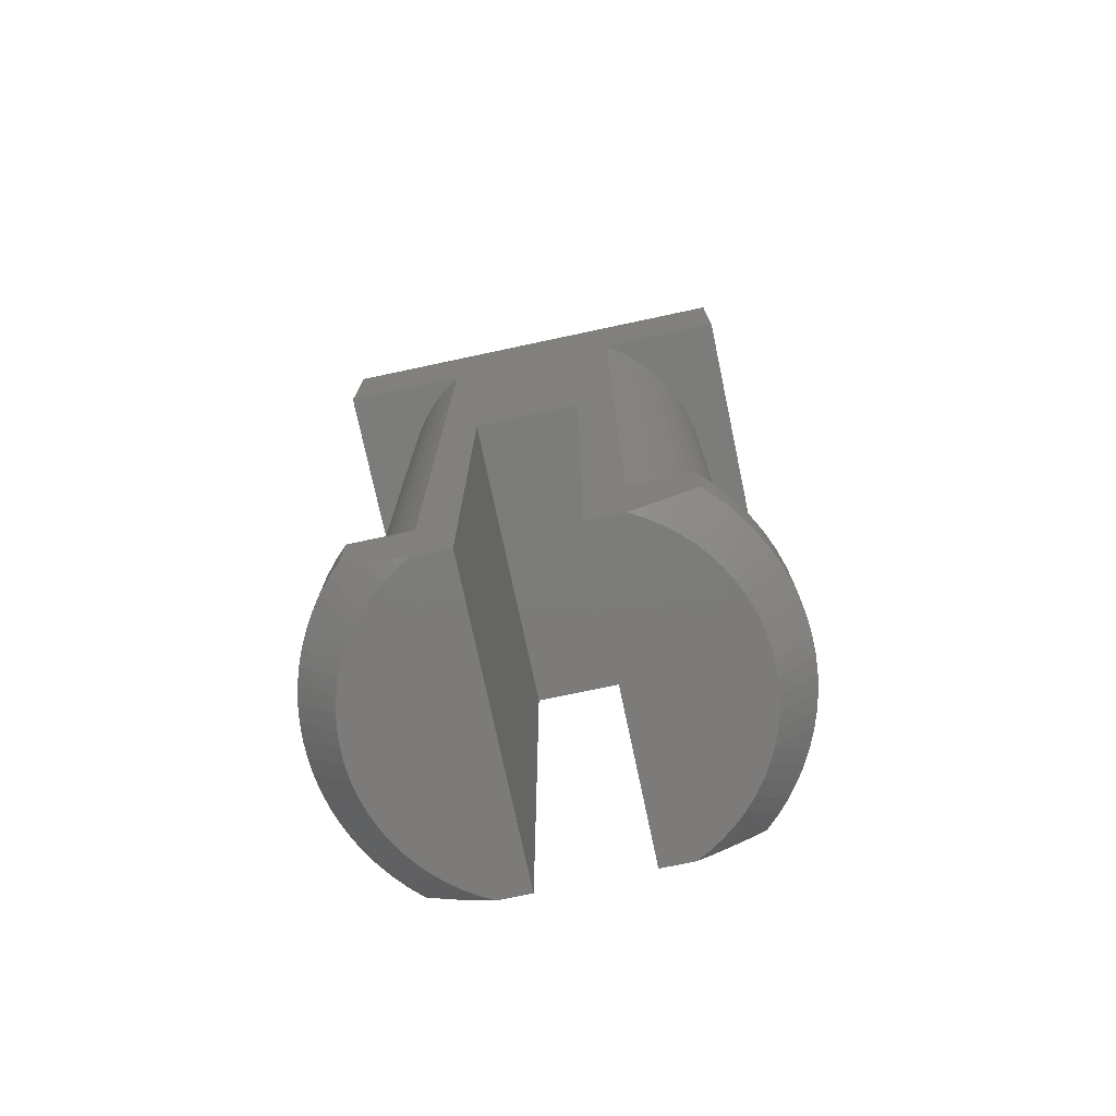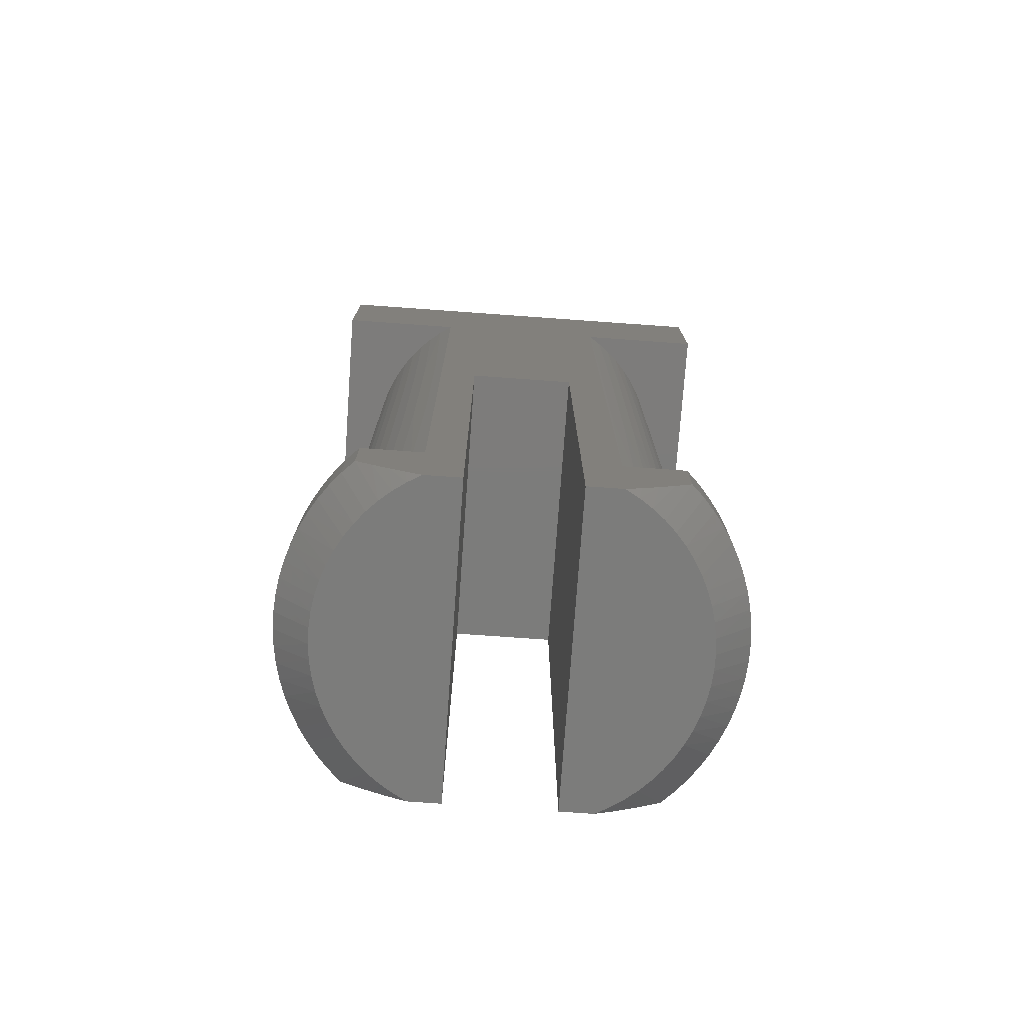
<metadata>
{"format":"stl","ext":"stl","renderer":"f3d","projection":"perspective","resolution":1024,"background":"white","views":[{"elev":-75.1,"azim":12.0,"up":"+Y"},{"elev":-75.6,"azim":-4.1,"up":"+Y"}]}
</metadata>
<code>
# stl→obj: 362 verts, 720 faces
v -2.64 -9.247 3.381e-07
v -2.454 -9.749 0.4965
v -2.963 -9.04 3.381e-07
v -2.673 -9.749 0.7045
v -3.198 -9.04 0.2273
v -2.873 -9.749 0.9311
v -3.414 -9.04 0.4726
v -3.61 -9.04 0.7343
v -3.052 -9.749 1.175
v -3.785 -9.04 1.011
v -3.209 -9.749 1.433
v -3.937 -9.04 1.3
v -3.342 -9.749 1.704
v -4.066 -9.04 1.601
v -3.451 -9.749 1.986
v -4.17 -9.04 1.911
v -3.534 -9.749 2.277
v -4.249 -9.04 2.228
v -3.591 -9.749 2.574
v -4.303 -9.04 2.55
v -3.622 -9.749 2.874
v -4.332 -9.04 2.876
v -3.625 -9.749 3.177
v -4.334 -9.04 3.203
v -4.31 -9.04 3.529
v -3.602 -9.749 3.478
v -4.26 -9.04 3.852
v -3.552 -9.749 3.776
v -4.185 -9.04 4.171
v -3.476 -9.749 4.069
v -4.085 -9.04 4.482
v -3.375 -9.749 4.353
v -3.96 -9.04 4.784
v -3.248 -9.749 4.628
v -3.812 -9.04 5.076
v -3.098 -9.749 4.89
v -3.641 -9.04 5.354
v -2.925 -9.749 5.138
v -3.449 -9.04 5.619
v -2.731 -9.749 5.369
v -3.236 -9.04 5.867
v -2.516 -9.749 5.582
v -3.004 -9.04 6.097
v -2.69 -9.245 6.097
v -2.284 -9.749 5.776
v -2.382 -9.432 6.097
v -2.036 -9.749 5.948
v -2.077 -9.6 6.097
v -1.773 -9.749 6.097
v -2.217 -9.749 0.3088
v -2.324 -9.435 3.381e-07
v -1.964 -9.749 0.1429
v -2.011 -9.602 3.381e-07
v -1.698 -9.749 3.381e-07
v -2.963 -7.976 3.381e-07
v -3.198 -7.976 0.2273
v -3.414 -7.976 0.4726
v -3.61 -7.976 0.7343
v -3.785 -7.976 1.011
v -3.937 -7.976 1.3
v -4.066 -7.976 1.601
v -4.17 -7.976 1.911
v -4.249 -7.976 2.228
v -4.303 -7.976 2.55
v -4.332 -7.976 2.876
v -4.334 -7.976 3.203
v -4.31 -7.976 3.529
v -4.26 -7.976 3.852
v -4.185 -7.976 4.171
v -4.085 -7.976 4.482
v -3.96 -7.976 4.784
v -3.812 -7.976 5.076
v -3.641 -7.976 5.354
v -3.449 -7.976 5.619
v -3.236 -7.976 5.867
v -3.004 -7.976 6.097
v -1.809 -7.976 6.097
v -1.063 -9.749 6.097
v -1.063 0.1772 6.097
v -1.809 6.913 6.097
v 1.063 0.1772 6.097
v 1.809 6.913 6.097
v 1.809 -7.976 6.097
v 1.063 -9.749 6.097
v 1.756 -9.749 6.097
v 2.062 -9.601 6.097
v 2.369 -9.433 6.097
v 2.679 -9.246 6.097
v 2.995 -9.04 6.097
v 2.995 -7.976 6.097
v 4.36 6.913 6.097
v 4.36 9.749 6.097
v -4.36 9.749 6.097
v -4.36 6.913 6.097
v 2.503 -9.749 5.587
v 2.718 -9.749 5.375
v 3.227 -9.04 5.868
v 3.441 -9.04 5.62
v 2.913 -9.749 5.144
v 3.634 -9.04 5.356
v 3.088 -9.749 4.897
v 3.806 -9.04 5.078
v 3.24 -9.749 4.636
v 3.955 -9.04 4.787
v 3.368 -9.749 4.362
v 4.081 -9.04 4.485
v 3.471 -9.749 4.078
v 4.182 -9.04 4.174
v 3.549 -9.749 3.786
v 4.258 -9.04 3.856
v 3.6 -9.749 3.489
v 4.309 -9.04 3.533
v 3.625 -9.749 3.187
v 4.334 -9.04 3.207
v 4.332 -9.04 2.88
v 3.623 -9.749 2.885
v 4.305 -9.04 2.554
v 3.594 -9.749 2.584
v 4.252 -9.04 2.232
v 3.539 -9.749 2.287
v 4.174 -9.04 1.914
v 3.457 -9.749 1.996
v 4.07 -9.04 1.604
v 3.35 -9.749 1.714
v 3.943 -9.04 1.303
v 3.219 -9.749 1.442
v 3.792 -9.04 1.013
v 3.063 -9.749 1.182
v 3.618 -9.04 0.7363
v 2.886 -9.749 0.9379
v 3.422 -9.04 0.474
v 2.687 -9.749 0.7101
v 3.207 -9.04 0.2281
v 2.973 -9.04 1.014e-06
v 2.469 -9.749 0.5009
v 2.652 -9.247 1.014e-06
v 2.233 -9.749 0.3118
v 2.338 -9.434 1.014e-06
v 1.982 -9.749 0.1444
v 2.026 -9.602 1.014e-06
v 1.716 -9.749 1.014e-06
v 2.269 -9.749 5.779
v 2.02 -9.749 5.949
v 3.227 -7.976 5.868
v 3.441 -7.976 5.62
v 3.634 -7.976 5.356
v 3.806 -7.976 5.078
v 3.955 -7.976 4.787
v 4.081 -7.976 4.485
v 4.182 -7.976 4.174
v 4.258 -7.976 3.856
v 4.309 -7.976 3.533
v 4.334 -7.976 3.207
v 4.332 -7.976 2.88
v 4.305 -7.976 2.554
v 4.252 -7.976 2.232
v 4.174 -7.976 1.914
v 4.07 -7.976 1.604
v 3.943 -7.976 1.303
v 3.792 -7.976 1.013
v 3.618 -7.976 0.7363
v 3.422 -7.976 0.474
v 3.207 -7.976 0.2281
v 2.973 -7.976 1.014e-06
v -2.918 -7.976 1.036
v -2.734 -7.976 0.7917
v -2.529 -7.976 0.5645
v -3.081 -7.976 1.295
v -3.22 -7.976 1.567
v -3.336 -7.976 1.849
v -3.427 -7.976 2.141
v -3.492 -7.976 2.44
v -3.532 -7.976 2.743
v -3.545 -7.976 3.049
v -3.532 -7.976 3.354
v -3.492 -7.976 3.657
v -3.427 -7.976 3.956
v -3.336 -7.976 4.248
v -3.22 -7.976 4.531
v -3.081 -7.976 4.803
v -2.918 -7.976 5.062
v -2.734 -7.976 5.306
v -2.529 -7.976 5.533
v -2.306 -7.976 5.742
v -2.065 -7.976 5.93
v -2.306 -7.976 0.3559
v -2.065 -7.976 0.1672
v -1.809 -7.976 3.381e-07
v -1.994 -3.013 0.1176
v -1.994 1.95 0.1176
v -1.809 6.913 3.381e-07
v -2.065 6.913 0.1672
v -2.245 1.95 0.3053
v -2.306 6.913 0.3559
v -2.479 1.95 0.5144
v -2.529 6.913 0.5645
v -2.693 1.95 0.7434
v -2.734 6.913 0.7917
v -2.886 1.95 0.9905
v -2.918 6.913 1.036
v -3.057 1.95 1.254
v -3.081 6.913 1.295
v -3.204 1.95 1.531
v -3.22 6.913 1.567
v -3.325 1.95 1.82
v -3.336 6.913 1.849
v -3.421 1.95 2.119
v -3.427 6.913 2.141
v -3.49 1.95 2.425
v -3.492 6.913 2.44
v -3.531 1.95 2.735
v -3.532 6.913 2.743
v -3.545 1.95 3.049
v -3.545 6.913 3.049
v -3.532 6.913 3.354
v -3.531 1.95 3.362
v -3.492 6.913 3.657
v -3.49 1.95 3.673
v -3.427 6.913 3.956
v -3.421 1.95 3.979
v -3.336 6.913 4.248
v -3.325 1.95 4.278
v -3.22 6.913 4.531
v -3.204 1.95 4.567
v -3.081 6.913 4.803
v -3.057 1.95 4.844
v -2.918 6.913 5.062
v -2.886 1.95 5.107
v -2.734 6.913 5.306
v -2.693 1.95 5.354
v -2.529 6.913 5.533
v -2.479 1.95 5.583
v -2.306 6.913 5.742
v -2.245 1.95 5.792
v -2.065 6.913 5.93
v -1.994 1.95 5.98
v -1.994 -3.013 5.98
v -2.245 -3.013 5.792
v -2.479 -3.013 5.583
v -2.693 -3.013 5.354
v -2.886 -3.013 5.107
v -3.057 -3.013 4.844
v -3.204 -3.013 4.567
v -3.325 -3.013 4.278
v -3.421 -3.013 3.979
v -3.49 -3.013 3.673
v -3.531 -3.013 3.362
v -3.545 -3.013 3.049
v -3.531 -3.013 2.735
v -3.49 -3.013 2.425
v -3.421 -3.013 2.119
v -3.325 -3.013 1.82
v -3.204 -3.013 1.531
v -3.057 -3.013 1.254
v -2.886 -3.013 0.9905
v -2.693 -3.013 0.7434
v -2.479 -3.013 0.5144
v -2.245 -3.013 0.3053
v 2.918 -7.976 5.062
v 2.734 -7.976 5.306
v 2.529 -7.976 5.533
v 3.081 -7.976 4.803
v 3.22 -7.976 4.531
v 3.336 -7.976 4.248
v 3.427 -7.976 3.956
v 3.492 -7.976 3.657
v 3.532 -7.976 3.354
v 3.545 -7.976 3.049
v 3.532 -7.976 2.743
v 3.492 -7.976 2.44
v 3.427 -7.976 2.141
v 3.336 -7.976 1.849
v 3.22 -7.976 1.567
v 3.081 -7.976 1.295
v 2.918 -7.976 1.036
v 2.734 -7.976 0.7917
v 2.529 -7.976 0.5645
v 2.306 -7.976 0.3559
v 2.065 -7.976 0.1672
v 1.809 -7.976 1.014e-06
v 2.306 -7.976 5.742
v 2.065 -7.976 5.93
v 1.063 -9.749 6.762e-07
v 1.063 0.1772 6.762e-07
v -1.063 -9.749 6.762e-07
v -1.063 0.1772 6.762e-07
v 1.862 -3.013 6.065
v 1.862 1.95 6.065
v 2.065 6.913 5.93
v 2.122 1.95 5.889
v 2.306 6.913 5.742
v 2.364 1.95 5.69
v 2.529 6.913 5.533
v 2.588 1.95 5.471
v 2.734 6.913 5.306
v 2.792 1.95 5.233
v 2.918 6.913 5.062
v 2.975 1.95 4.977
v 3.081 6.913 4.803
v 3.133 1.95 4.707
v 3.22 6.913 4.531
v 3.268 1.95 4.423
v 3.336 6.913 4.248
v 3.376 1.95 4.129
v 3.427 6.913 3.956
v 3.459 1.95 3.827
v 3.492 6.913 3.657
v 3.514 1.95 3.518
v 3.532 6.913 3.354
v 3.542 1.95 3.206
v 3.545 6.913 3.049
v 3.542 1.95 2.892
v 3.532 6.913 2.743
v 3.514 1.95 2.58
v 3.492 6.913 2.44
v 3.459 1.95 2.271
v 3.427 6.913 2.141
v 3.376 1.95 1.968
v 3.336 6.913 1.849
v 3.268 1.95 1.674
v 3.22 6.913 1.567
v 3.133 1.95 1.391
v 3.081 6.913 1.295
v 2.975 1.95 1.12
v 2.918 6.913 1.036
v 2.792 1.95 0.8648
v 2.734 6.913 0.7917
v 2.588 1.95 0.6266
v 2.529 6.913 0.5645
v 2.364 1.95 0.4073
v 2.306 6.913 0.3559
v 2.122 1.95 0.2086
v 2.065 6.913 0.1672
v 1.862 1.95 0.03226
v 1.809 6.913 1.014e-06
v 1.862 -3.013 0.03226
v 2.122 -3.013 0.2086
v 2.364 -3.013 0.4073
v 2.588 -3.013 0.6266
v 2.792 -3.013 0.8648
v 2.975 -3.013 1.12
v 3.133 -3.013 1.391
v 3.268 -3.013 1.674
v 3.376 -3.013 1.968
v 3.459 -3.013 2.271
v 3.514 -3.013 2.58
v 3.542 -3.013 2.892
v 3.542 -3.013 3.206
v 3.514 -3.013 3.518
v 3.459 -3.013 3.827
v 3.376 -3.013 4.129
v 3.268 -3.013 4.423
v 3.133 -3.013 4.707
v 2.975 -3.013 4.977
v 2.792 -3.013 5.233
v 2.588 -3.013 5.471
v 2.364 -3.013 5.69
v 2.122 -3.013 5.889
v 4.36 6.913 1.352e-06
v -4.36 9.749 0
v -4.36 6.913 0
v 4.36 9.749 1.352e-06
f 1 2 3
f 3 2 4
f 3 4 5
f 5 4 6
f 5 6 7
f 7 6 8
f 8 6 9
f 8 9 10
f 10 9 11
f 10 11 12
f 12 11 13
f 12 13 14
f 14 13 15
f 14 15 16
f 16 15 17
f 16 17 18
f 18 17 19
f 18 19 20
f 20 19 21
f 20 21 22
f 22 21 23
f 22 23 24
f 24 23 25
f 25 23 26
f 25 26 27
f 27 26 28
f 27 28 29
f 29 28 30
f 29 30 31
f 31 30 32
f 31 32 33
f 33 32 34
f 33 34 35
f 35 34 36
f 35 36 37
f 37 36 38
f 37 38 39
f 39 38 40
f 39 40 41
f 41 40 42
f 41 42 43
f 43 42 44
f 44 42 45
f 44 45 46
f 46 45 47
f 46 47 48
f 48 47 49
f 2 1 50
f 50 1 51
f 50 51 52
f 52 51 53
f 52 53 54
f 3 5 55
f 55 5 56
f 56 5 7
f 56 7 57
f 57 7 8
f 57 8 58
f 58 8 10
f 58 10 59
f 59 10 12
f 59 12 60
f 60 12 14
f 60 14 61
f 61 14 16
f 61 16 62
f 62 16 18
f 62 18 63
f 63 18 20
f 63 20 64
f 64 20 22
f 64 22 65
f 65 22 24
f 65 24 66
f 66 24 25
f 66 25 67
f 67 25 27
f 67 27 68
f 68 27 29
f 68 29 69
f 69 29 31
f 69 31 70
f 70 31 33
f 70 33 71
f 71 33 35
f 71 35 72
f 72 35 37
f 72 37 73
f 73 37 39
f 73 39 74
f 74 39 41
f 74 41 75
f 75 41 76
f 76 41 43
f 43 44 76
f 76 44 77
f 77 44 46
f 77 46 48
f 48 49 77
f 77 49 78
f 77 78 79
f 77 79 80
f 80 79 81
f 80 81 82
f 82 81 83
f 83 81 84
f 83 84 85
f 85 86 83
f 83 86 87
f 83 87 88
f 89 90 88
f 88 90 83
f 91 92 82
f 82 92 93
f 82 93 80
f 80 93 94
f 88 95 89
f 89 95 96
f 89 96 97
f 97 96 98
f 98 96 99
f 98 99 100
f 100 99 101
f 100 101 102
f 102 101 103
f 102 103 104
f 104 103 105
f 104 105 106
f 106 105 107
f 106 107 108
f 108 107 109
f 108 109 110
f 110 109 111
f 110 111 112
f 112 111 113
f 112 113 114
f 114 113 115
f 115 113 116
f 115 116 117
f 117 116 118
f 117 118 119
f 119 118 120
f 119 120 121
f 121 120 122
f 121 122 123
f 123 122 124
f 123 124 125
f 125 124 126
f 125 126 127
f 127 126 128
f 127 128 129
f 129 128 130
f 129 130 131
f 131 130 132
f 131 132 133
f 133 132 134
f 134 132 135
f 134 135 136
f 136 135 137
f 136 137 138
f 138 137 139
f 138 139 140
f 140 139 141
f 95 88 142
f 142 88 87
f 142 87 143
f 143 87 86
f 143 86 85
f 89 97 90
f 90 97 144
f 144 97 98
f 144 98 145
f 145 98 100
f 145 100 146
f 146 100 102
f 146 102 147
f 147 102 104
f 147 104 148
f 148 104 106
f 148 106 149
f 149 106 108
f 149 108 150
f 150 108 110
f 150 110 151
f 151 110 112
f 151 112 152
f 152 112 114
f 152 114 153
f 153 114 115
f 153 115 154
f 154 115 117
f 154 117 155
f 155 117 119
f 155 119 156
f 156 119 121
f 156 121 157
f 157 121 123
f 157 123 158
f 158 123 125
f 158 125 159
f 159 125 127
f 159 127 160
f 160 127 129
f 160 129 161
f 161 129 131
f 161 131 162
f 162 131 133
f 162 133 163
f 163 133 164
f 164 133 134
f 56 165 55
f 55 165 166
f 55 166 167
f 165 56 168
f 168 56 57
f 168 57 169
f 169 57 58
f 169 58 170
f 170 58 59
f 170 59 171
f 171 59 60
f 171 60 172
f 172 60 61
f 172 61 62
f 172 62 173
f 173 62 63
f 173 63 64
f 173 64 174
f 174 64 65
f 174 65 66
f 66 67 174
f 174 67 175
f 175 67 68
f 175 68 69
f 175 69 176
f 176 69 70
f 176 70 71
f 176 71 177
f 177 71 72
f 177 72 178
f 178 72 73
f 178 73 179
f 179 73 74
f 179 74 180
f 180 74 75
f 180 75 181
f 181 75 76
f 181 76 182
f 182 76 183
f 183 76 184
f 184 76 185
f 185 76 77
f 167 186 55
f 55 186 187
f 55 187 188
f 187 189 188
f 188 189 190
f 188 190 191
f 191 190 192
f 192 190 193
f 192 193 194
f 194 193 195
f 194 195 196
f 196 195 197
f 196 197 198
f 198 197 199
f 198 199 200
f 200 199 201
f 200 201 202
f 202 201 203
f 202 203 204
f 204 203 205
f 204 205 206
f 206 205 207
f 206 207 208
f 208 207 209
f 208 209 210
f 210 209 211
f 210 211 212
f 212 211 213
f 212 213 214
f 214 213 215
f 215 213 216
f 215 216 217
f 217 216 218
f 217 218 219
f 219 218 220
f 219 220 221
f 221 220 222
f 221 222 223
f 223 222 224
f 223 224 225
f 225 224 226
f 225 226 227
f 227 226 228
f 227 228 229
f 229 228 230
f 229 230 231
f 231 230 232
f 231 232 233
f 233 232 234
f 233 234 235
f 235 234 236
f 235 236 80
f 80 236 237
f 80 237 77
f 77 237 185
f 185 237 238
f 185 238 184
f 184 238 239
f 184 239 183
f 183 239 240
f 183 240 182
f 182 240 241
f 182 241 181
f 181 241 242
f 181 242 180
f 180 242 243
f 180 243 179
f 179 243 244
f 179 244 178
f 178 244 245
f 178 245 177
f 177 245 246
f 177 246 176
f 176 246 247
f 176 247 175
f 175 247 248
f 175 248 174
f 174 248 173
f 173 248 249
f 173 249 172
f 172 249 250
f 172 250 171
f 171 250 251
f 171 251 170
f 170 251 252
f 170 252 169
f 169 252 253
f 169 253 168
f 168 253 254
f 168 254 165
f 165 254 255
f 165 255 166
f 166 255 256
f 166 256 167
f 167 256 257
f 167 257 186
f 186 257 258
f 186 258 187
f 187 258 189
f 248 213 249
f 249 213 211
f 249 211 250
f 250 211 209
f 250 209 251
f 251 209 207
f 251 207 252
f 252 207 205
f 252 205 253
f 253 205 203
f 253 203 254
f 254 203 201
f 254 201 255
f 255 201 199
f 255 199 256
f 256 199 197
f 256 197 257
f 257 197 195
f 257 195 258
f 258 195 193
f 258 193 189
f 189 193 190
f 213 248 216
f 216 248 247
f 216 247 218
f 218 247 246
f 218 246 220
f 220 246 245
f 220 245 222
f 222 245 244
f 222 244 224
f 224 244 243
f 224 243 226
f 226 243 242
f 226 242 228
f 228 242 241
f 228 241 230
f 230 241 240
f 230 240 232
f 232 240 239
f 232 239 234
f 234 239 238
f 234 238 236
f 236 238 237
f 144 259 90
f 90 259 260
f 90 260 261
f 259 144 262
f 262 144 145
f 262 145 263
f 263 145 146
f 263 146 264
f 264 146 147
f 264 147 265
f 265 147 148
f 265 148 266
f 266 148 149
f 266 149 150
f 266 150 267
f 267 150 151
f 267 151 152
f 267 152 268
f 268 152 153
f 268 153 154
f 154 155 268
f 268 155 269
f 269 155 156
f 269 156 157
f 269 157 270
f 270 157 158
f 270 158 159
f 270 159 271
f 271 159 160
f 271 160 272
f 272 160 161
f 272 161 273
f 273 161 162
f 273 162 274
f 274 162 163
f 274 163 275
f 275 163 164
f 275 164 276
f 276 164 277
f 277 164 278
f 278 164 279
f 279 164 280
f 261 281 90
f 90 281 282
f 90 282 83
f 283 84 284
f 284 84 81
f 78 285 79
f 79 285 286
f 286 284 79
f 79 284 81
f 139 85 141
f 141 85 84
f 141 84 283
f 85 139 143
f 143 139 137
f 143 137 142
f 142 137 135
f 142 135 95
f 95 135 132
f 95 132 96
f 96 132 130
f 96 130 99
f 99 130 128
f 99 128 101
f 101 128 126
f 101 126 103
f 103 126 124
f 103 124 105
f 105 124 122
f 105 122 107
f 107 122 120
f 107 120 109
f 109 120 118
f 109 118 111
f 111 118 116
f 111 116 113
f 282 287 83
f 83 287 288
f 83 288 82
f 82 288 289
f 289 288 290
f 289 290 291
f 291 290 292
f 291 292 293
f 293 292 294
f 293 294 295
f 295 294 296
f 295 296 297
f 297 296 298
f 297 298 299
f 299 298 300
f 299 300 301
f 301 300 302
f 301 302 303
f 303 302 304
f 303 304 305
f 305 304 306
f 305 306 307
f 307 306 308
f 307 308 309
f 309 308 310
f 309 310 311
f 311 310 312
f 311 312 313
f 313 312 314
f 313 314 315
f 315 314 316
f 315 316 317
f 317 316 318
f 317 318 319
f 319 318 320
f 319 320 321
f 321 320 322
f 321 322 323
f 323 322 324
f 323 324 325
f 325 324 326
f 325 326 327
f 327 326 328
f 327 328 329
f 329 328 330
f 329 330 331
f 331 330 332
f 331 332 333
f 333 332 334
f 333 334 335
f 335 334 336
f 335 336 280
f 280 336 279
f 279 336 337
f 279 337 278
f 278 337 338
f 278 338 277
f 277 338 339
f 277 339 276
f 276 339 340
f 276 340 275
f 275 340 341
f 275 341 274
f 274 341 342
f 274 342 273
f 273 342 343
f 273 343 272
f 272 343 344
f 272 344 271
f 271 344 345
f 271 345 270
f 270 345 346
f 270 346 269
f 269 346 347
f 269 347 268
f 268 347 348
f 268 348 267
f 267 348 349
f 267 349 266
f 266 349 350
f 266 350 265
f 265 350 351
f 265 351 264
f 264 351 352
f 264 352 263
f 263 352 353
f 263 353 262
f 262 353 354
f 262 354 259
f 259 354 355
f 259 355 260
f 260 355 356
f 260 356 261
f 261 356 357
f 261 357 281
f 281 357 358
f 281 358 282
f 282 358 287
f 290 288 287
f 292 290 358
f 358 290 287
f 294 292 357
f 357 292 358
f 296 294 356
f 356 294 357
f 298 296 355
f 355 296 356
f 300 298 354
f 354 298 355
f 302 300 353
f 353 300 354
f 304 302 352
f 352 302 353
f 306 304 351
f 351 304 352
f 308 306 350
f 350 306 351
f 310 308 349
f 349 308 350
f 312 310 348
f 348 310 349
f 314 312 347
f 347 312 348
f 316 314 346
f 346 314 347
f 318 316 345
f 345 316 346
f 320 318 344
f 344 318 345
f 322 320 343
f 343 320 344
f 324 322 342
f 342 322 343
f 326 324 341
f 341 324 342
f 328 326 340
f 340 326 341
f 330 328 339
f 339 328 340
f 332 330 338
f 338 330 339
f 334 332 337
f 337 332 338
f 336 334 337
f 47 52 49
f 49 52 54
f 49 54 78
f 78 54 285
f 52 47 50
f 50 47 45
f 50 45 2
f 2 45 42
f 2 42 4
f 4 42 40
f 4 40 6
f 6 40 38
f 6 38 9
f 9 38 36
f 9 36 11
f 11 36 34
f 11 34 13
f 13 34 32
f 13 32 15
f 15 32 30
f 15 30 17
f 17 30 28
f 17 28 19
f 19 28 26
f 19 26 21
f 21 26 23
f 82 289 91
f 91 289 291
f 91 291 293
f 293 295 91
f 91 295 297
f 91 297 299
f 299 301 91
f 91 301 303
f 91 303 305
f 305 307 91
f 91 307 309
f 91 309 311
f 91 311 359
f 359 311 313
f 359 313 315
f 315 317 359
f 359 317 319
f 359 319 321
f 321 323 359
f 359 323 325
f 359 325 327
f 327 329 359
f 359 329 331
f 359 331 333
f 333 335 359
f 93 360 94
f 94 360 361
f 362 92 359
f 359 92 91
f 285 54 188
f 188 54 53
f 188 53 51
f 51 1 188
f 188 1 55
f 55 1 3
f 285 188 286
f 286 188 191
f 286 191 335
f 335 191 362
f 335 362 359
f 361 360 191
f 191 360 362
f 286 335 284
f 284 335 280
f 284 280 283
f 283 280 141
f 141 280 140
f 140 280 138
f 138 280 136
f 136 280 164
f 136 164 134
f 362 360 92
f 92 360 93
f 191 192 361
f 361 192 194
f 361 194 196
f 196 198 361
f 361 198 200
f 361 200 202
f 202 204 361
f 361 204 206
f 361 206 208
f 208 210 361
f 361 210 212
f 361 212 214
f 361 214 94
f 94 214 215
f 94 215 217
f 217 219 94
f 94 219 221
f 94 221 223
f 223 225 94
f 94 225 227
f 94 227 229
f 229 231 94
f 94 231 233
f 94 233 235
f 235 80 94

</code>
